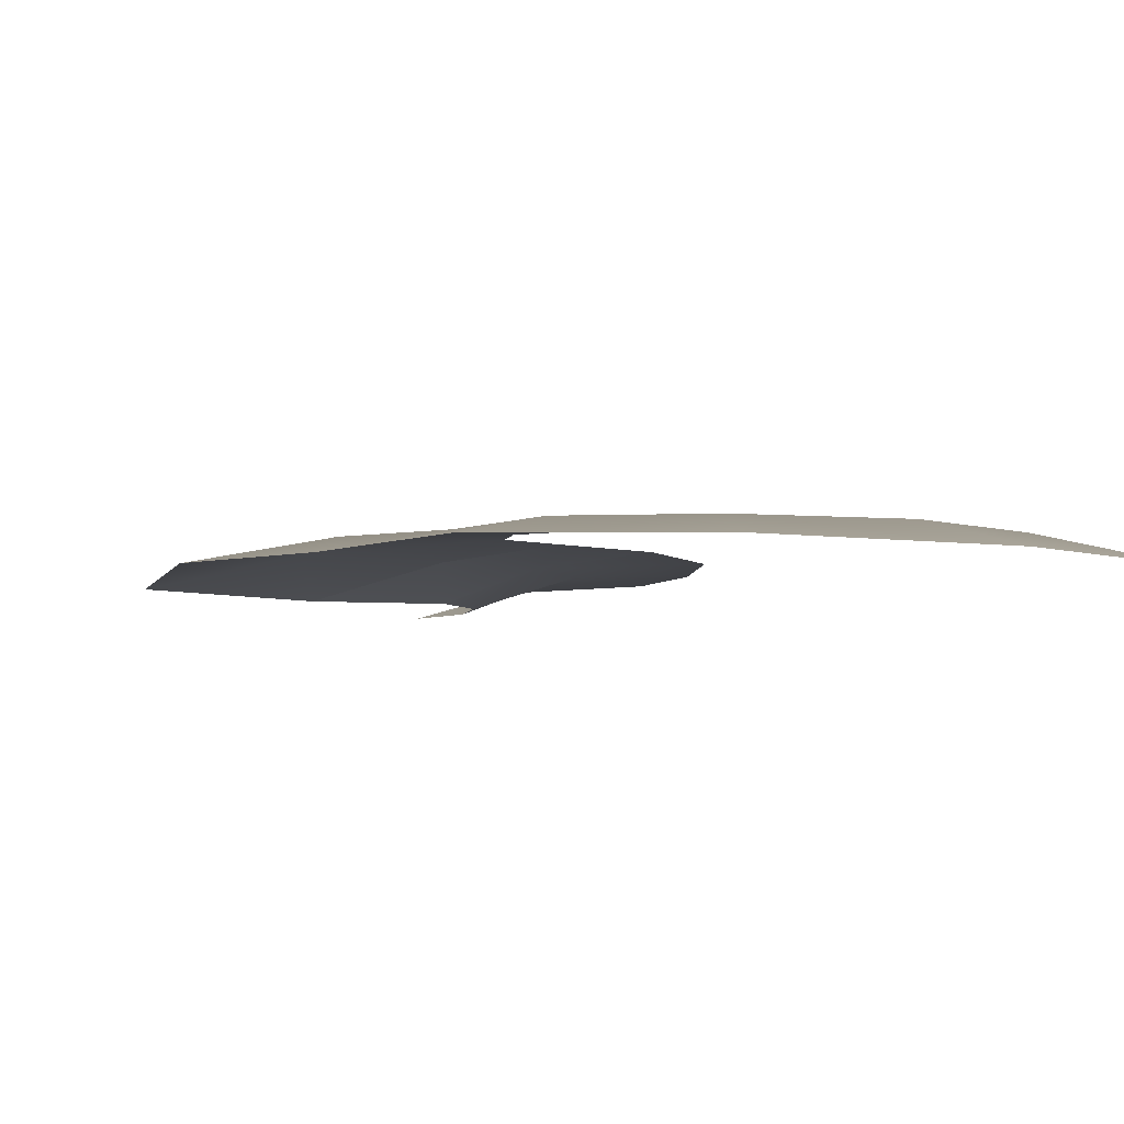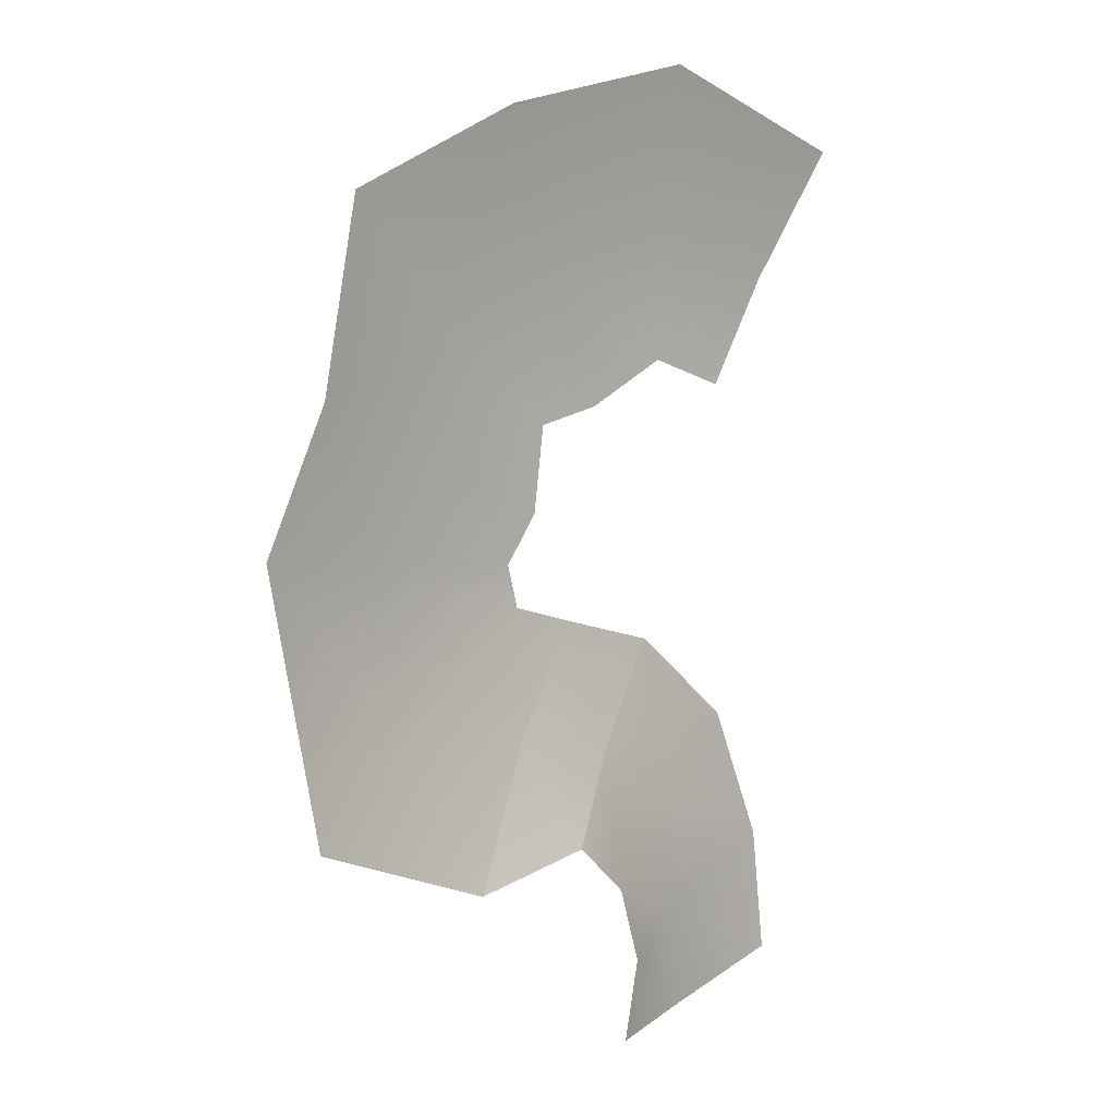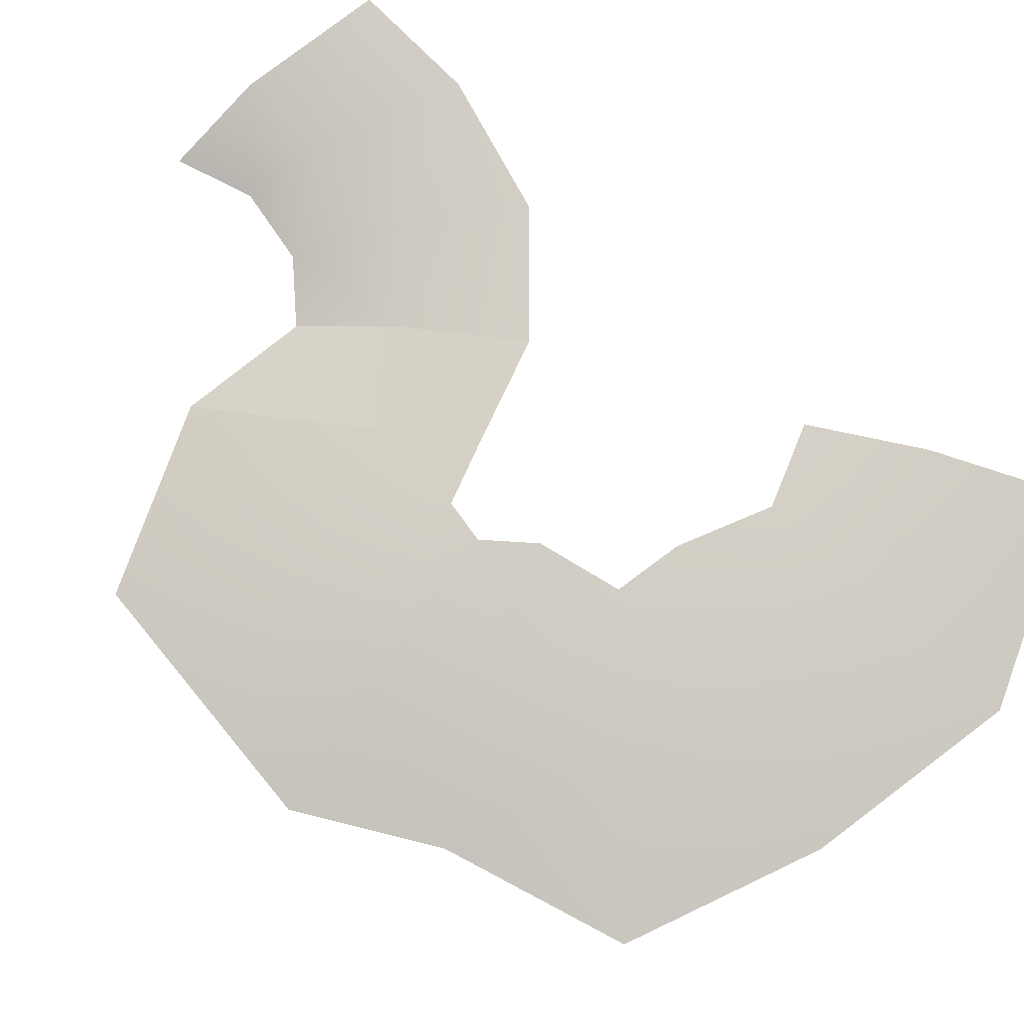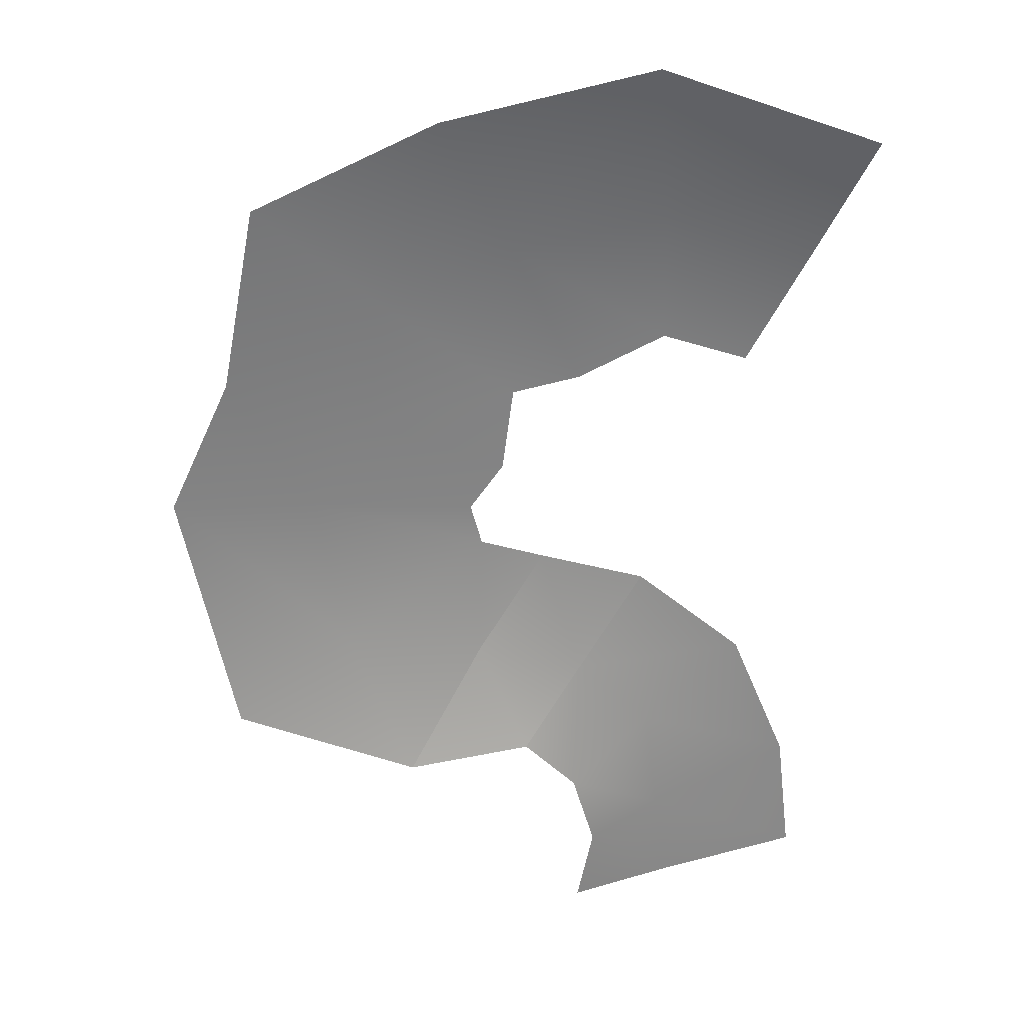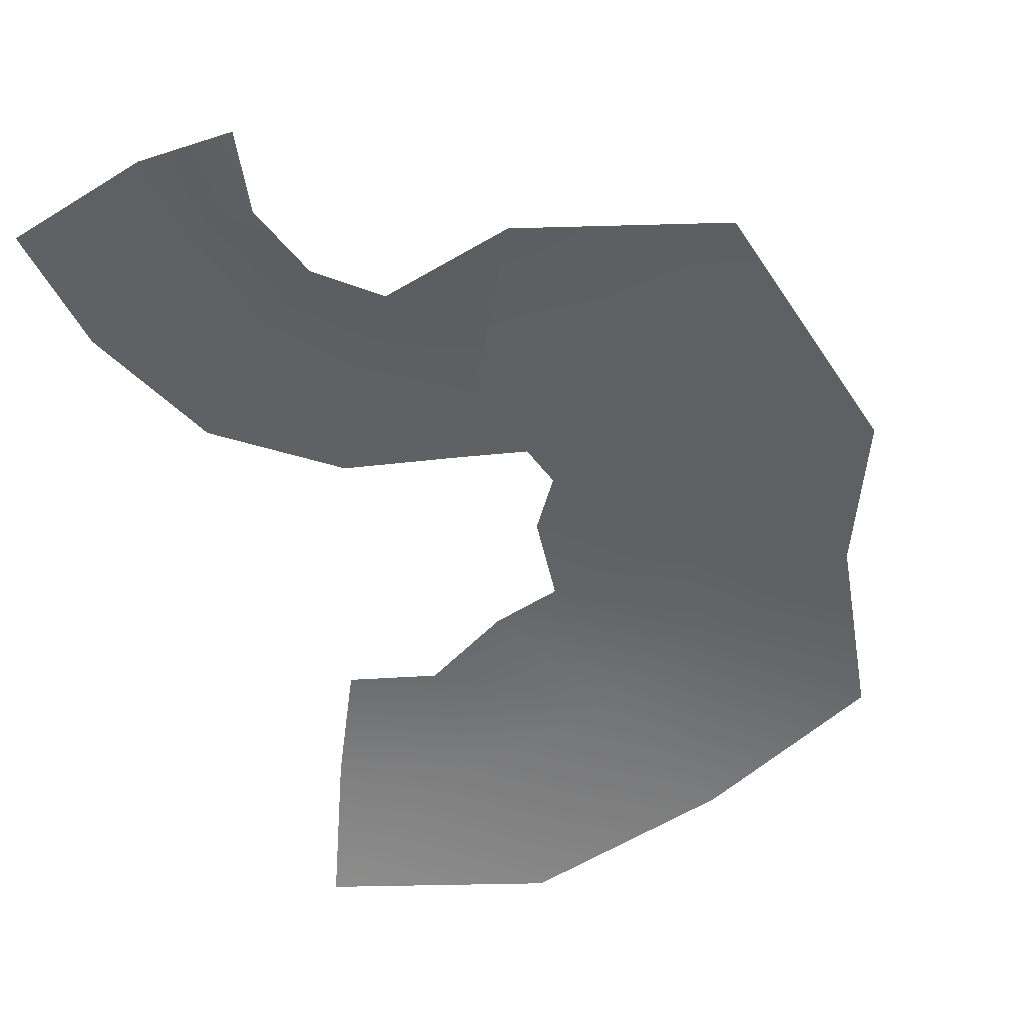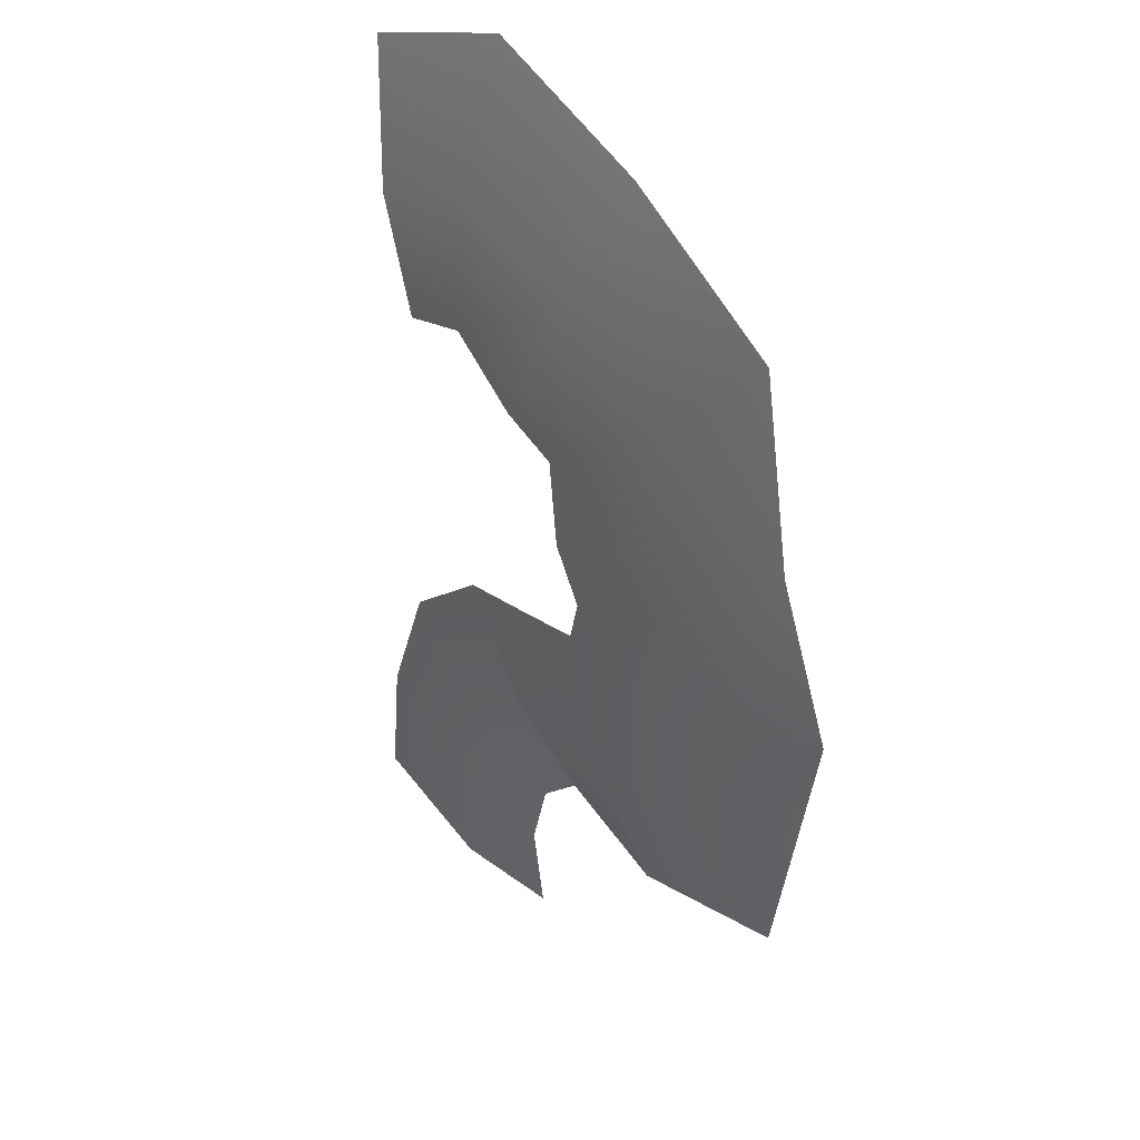
<metadata>
{"format":"obj","ext":"obj","renderer":"f3d","projection":"perspective","resolution":1024,"background":"white","views":[{"elev":-5.3,"azim":-27.0,"up":"+Y"},{"elev":3.5,"azim":-42.1,"up":"+Z"},{"elev":79.3,"azim":-51.6,"up":"+Y"},{"elev":27.6,"azim":1.2,"up":"+Z"},{"elev":-50.8,"azim":-160.0,"up":"+Y"},{"elev":34.9,"azim":-124.7,"up":"+Z"}]}
</metadata>
<code>
g fx_fbx_febg_tropical_003_wave_07
v 0.3253 0.02342 -0.8764
v 0.1708 -0.03148 -0.7558
v 0.1408 -0.03148 -0.9026
v 0.3039 0.02342 -0.7004
v 0.5872 0.04182 -0.8033
v 0.5611 0.04182 -0.5703
v 0.129 -0.03148 -0.6189
v 0.278 0.02342 -0.4913
v 0.4569 0.04182 -0.3225
v 0.1376 0.02342 -0.3706
v 0.03027 -0.03148 -0.5301
v 0.2589 0.04182 -0.1654
v -0.2058 -0.03148 -0.5851
v 0.03027 -0.03148 -0.5301
v -0.0658 0.02342 -0.3283
v 0.1376 0.02342 -0.3706
v 0.05989 0.04182 -0.1195
v 0.2589 0.04182 -0.1654
v -0.06131 0.04182 -0.08971
v -0.0658 0.02342 -0.3283
v -0.3352 0.02342 -0.3055
v -0.2058 -0.03148 -0.5851
v -0.5566 -0.03148 -0.4693
v -0.6611 -0.03148 0.01969
v -0.3946 0.02342 6.976e-06
v -0.08289 0.04182 -0.01157
v -0.5426 -0.03148 0.2794
v -0.281 0.02342 0.1795
v -0.01933 0.04182 0.07956
v 0.001544 0.04182 0.2392
v -0.2369 0.02342 0.4177
v -0.4773 -0.03148 0.6291
v -0.1314 -0.03148 0.7992
v -0.001881 0.02682 0.5361
v 0.1276 0.04182 0.273
v 0.265 -0.04182 0.9026
v 0.2894 0.03915 0.3611
v 0.2862 0.02635 0.6028
v 0.6611 -0.04182 0.7699
v 0.5503 0.02635 0.5196
v 0.4454 0.03915 0.3164
g fx_fbx_febg_tropical_003_wave_07_0
f 3 2 1
f 2 4 1
f 1 4 5
f 4 6 5
f 4 2 7
f 4 8 6
f 7 8 4
f 8 9 6
f 10 8 7
f 9 8 10
f 7 11 10
f 10 12 9
f 15 14 13
f 15 16 14
f 17 16 15
f 18 16 17
f 17 20 19
f 19 20 21
f 21 20 22
f 22 23 21
f 21 23 24
f 19 21 25
f 24 25 21
f 25 26 19
f 27 25 24
f 25 28 26
f 28 25 27
f 29 26 28
f 30 29 28
f 31 28 27
f 31 30 28
f 31 27 32
f 31 32 33
f 30 31 34
f 33 34 31
f 34 35 30
f 34 33 36
f 37 35 34
f 36 38 34
f 34 38 37
f 38 36 39
f 39 40 38
f 37 38 40
f 40 41 37

</code>
